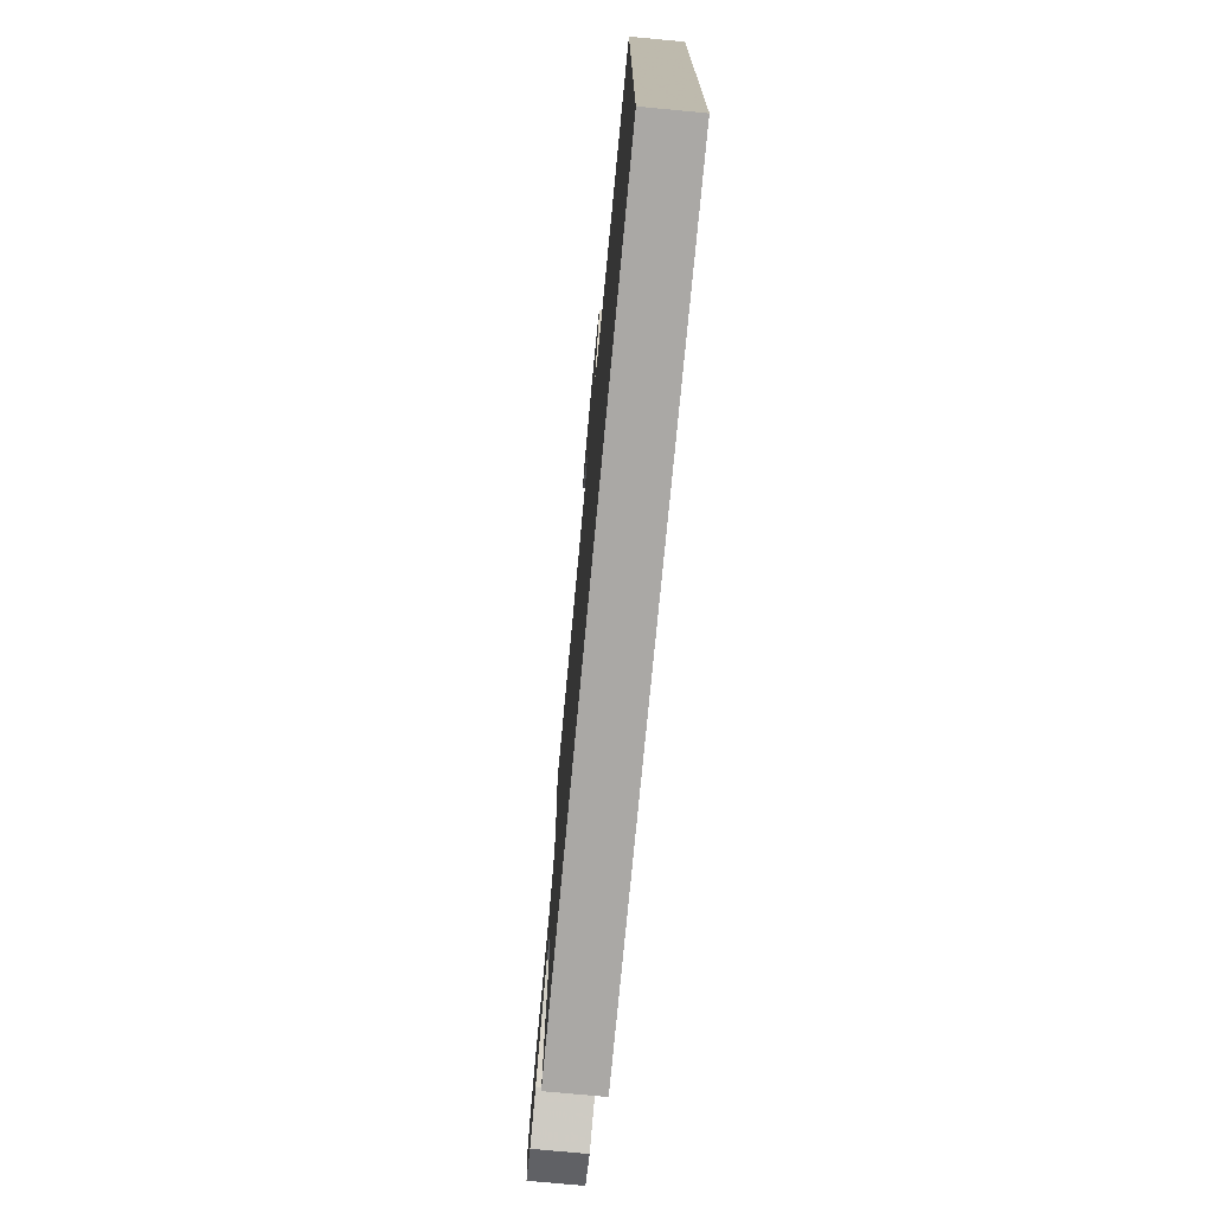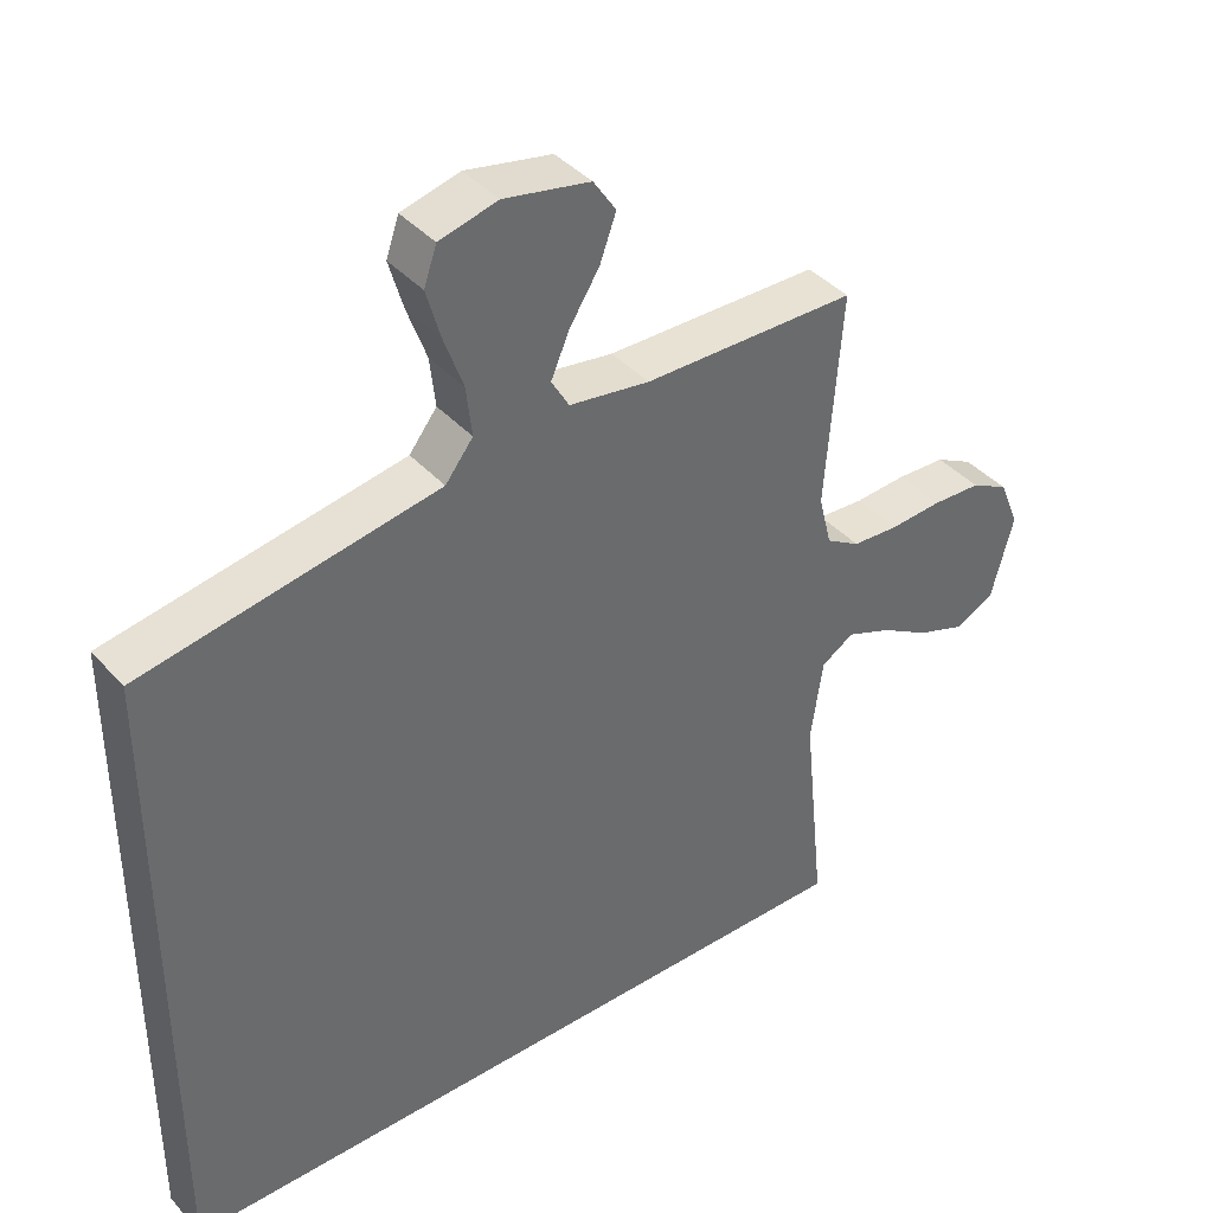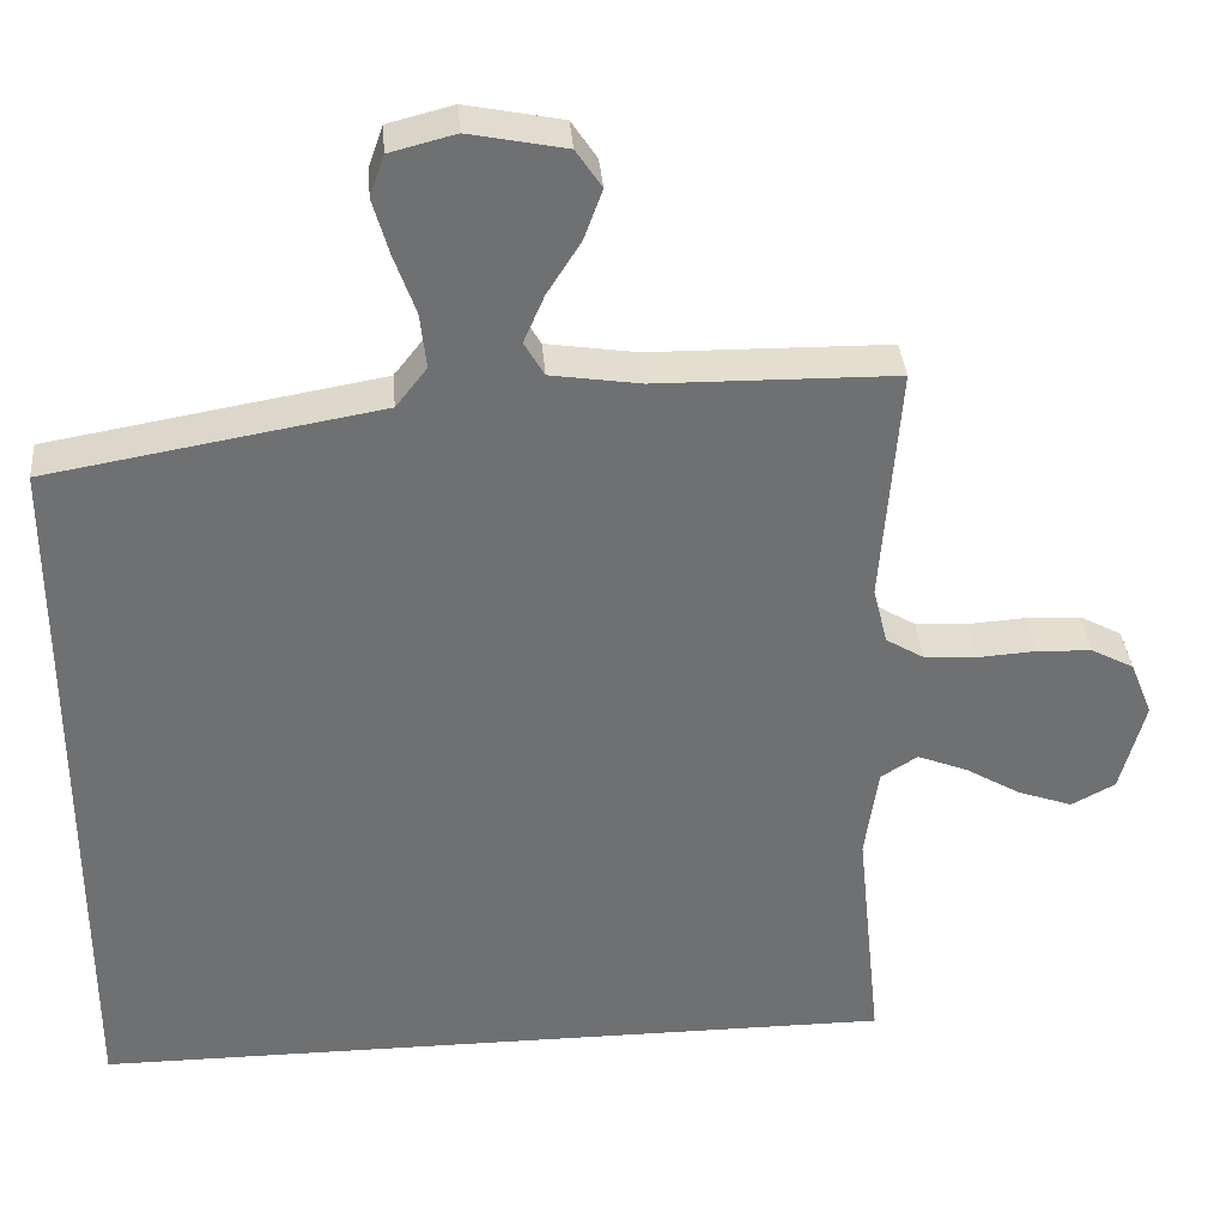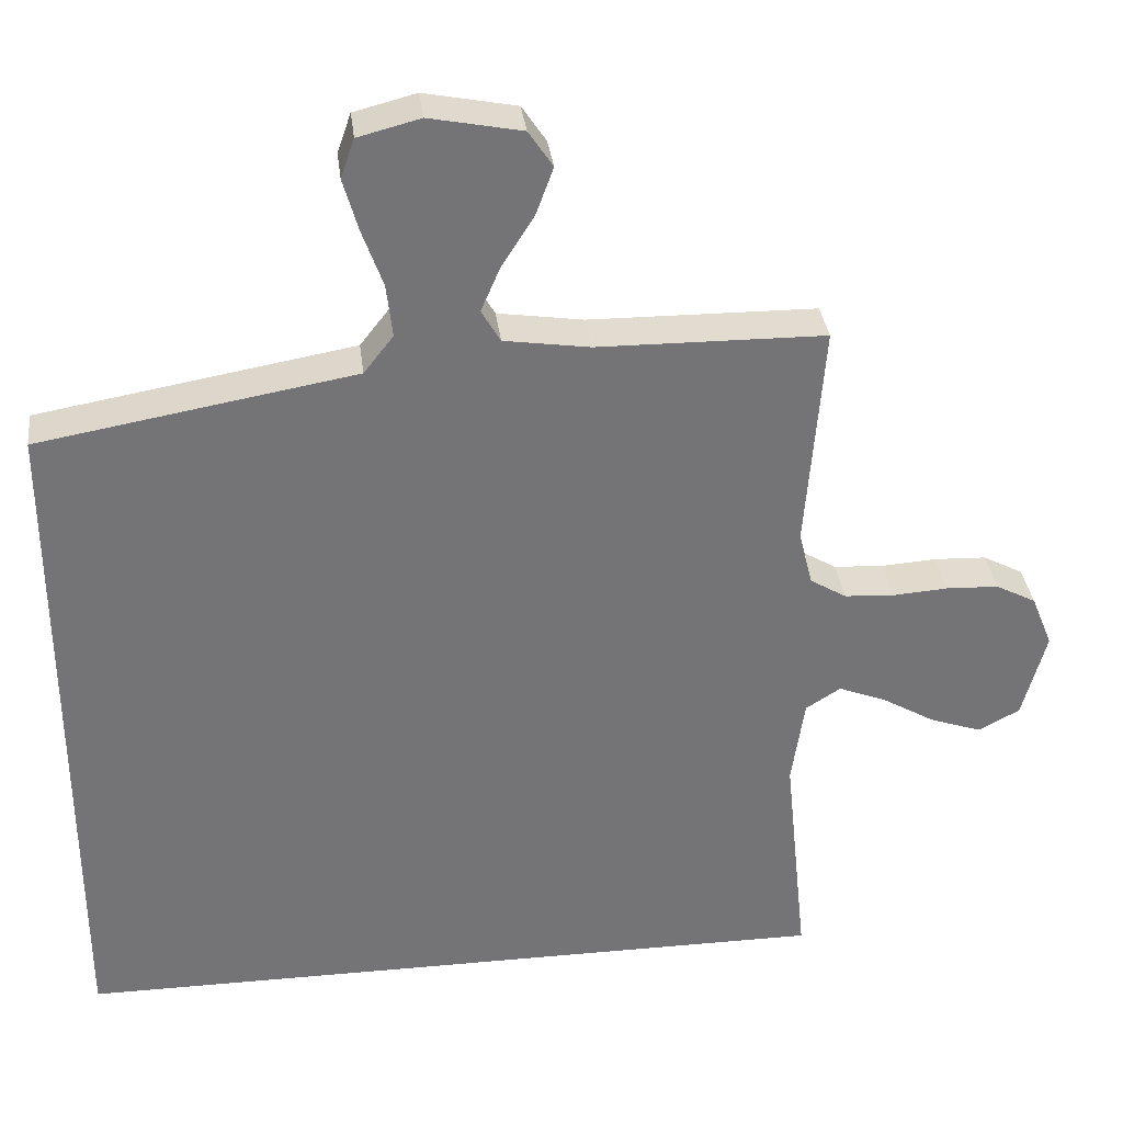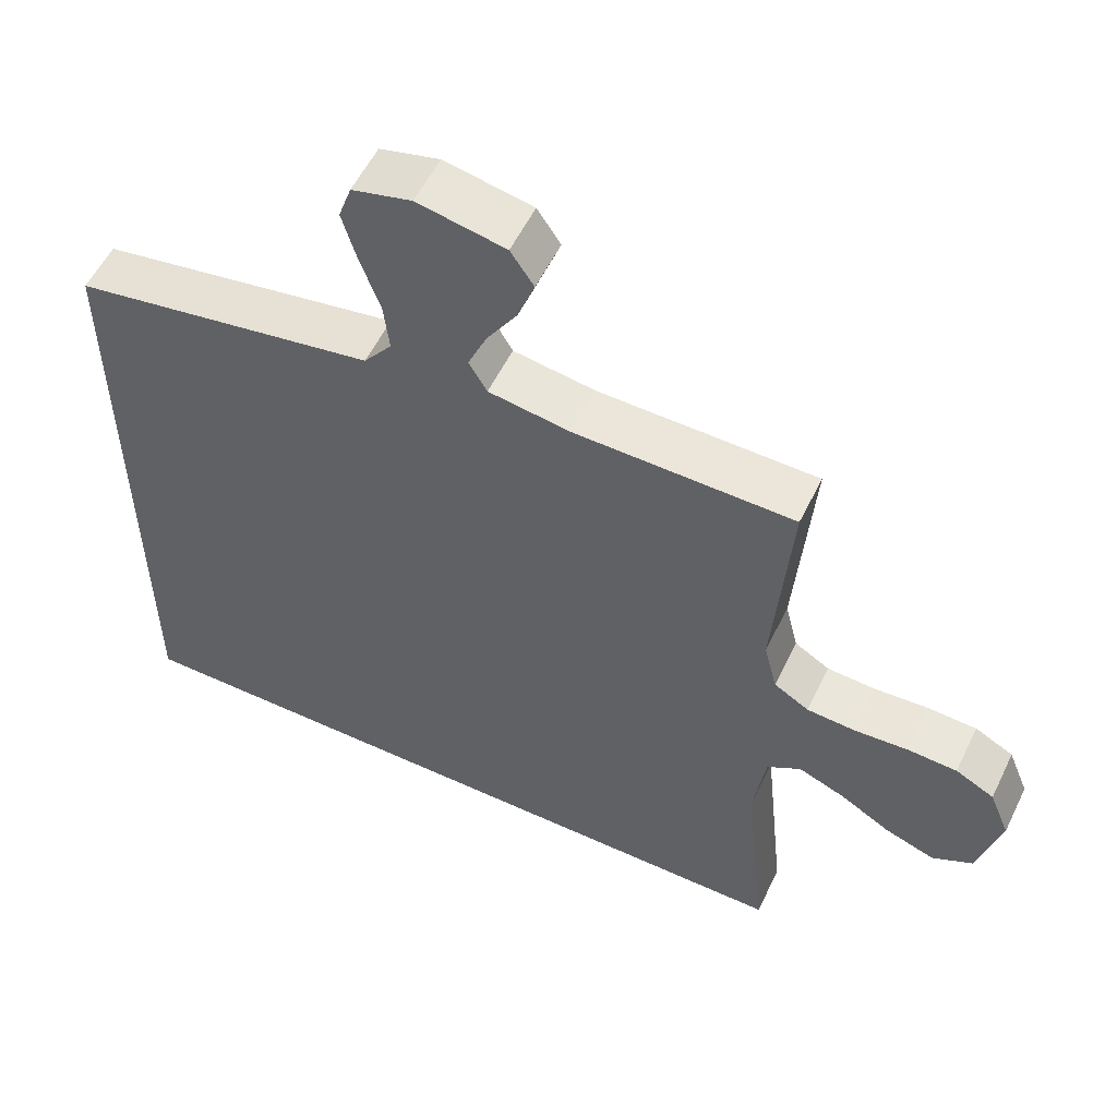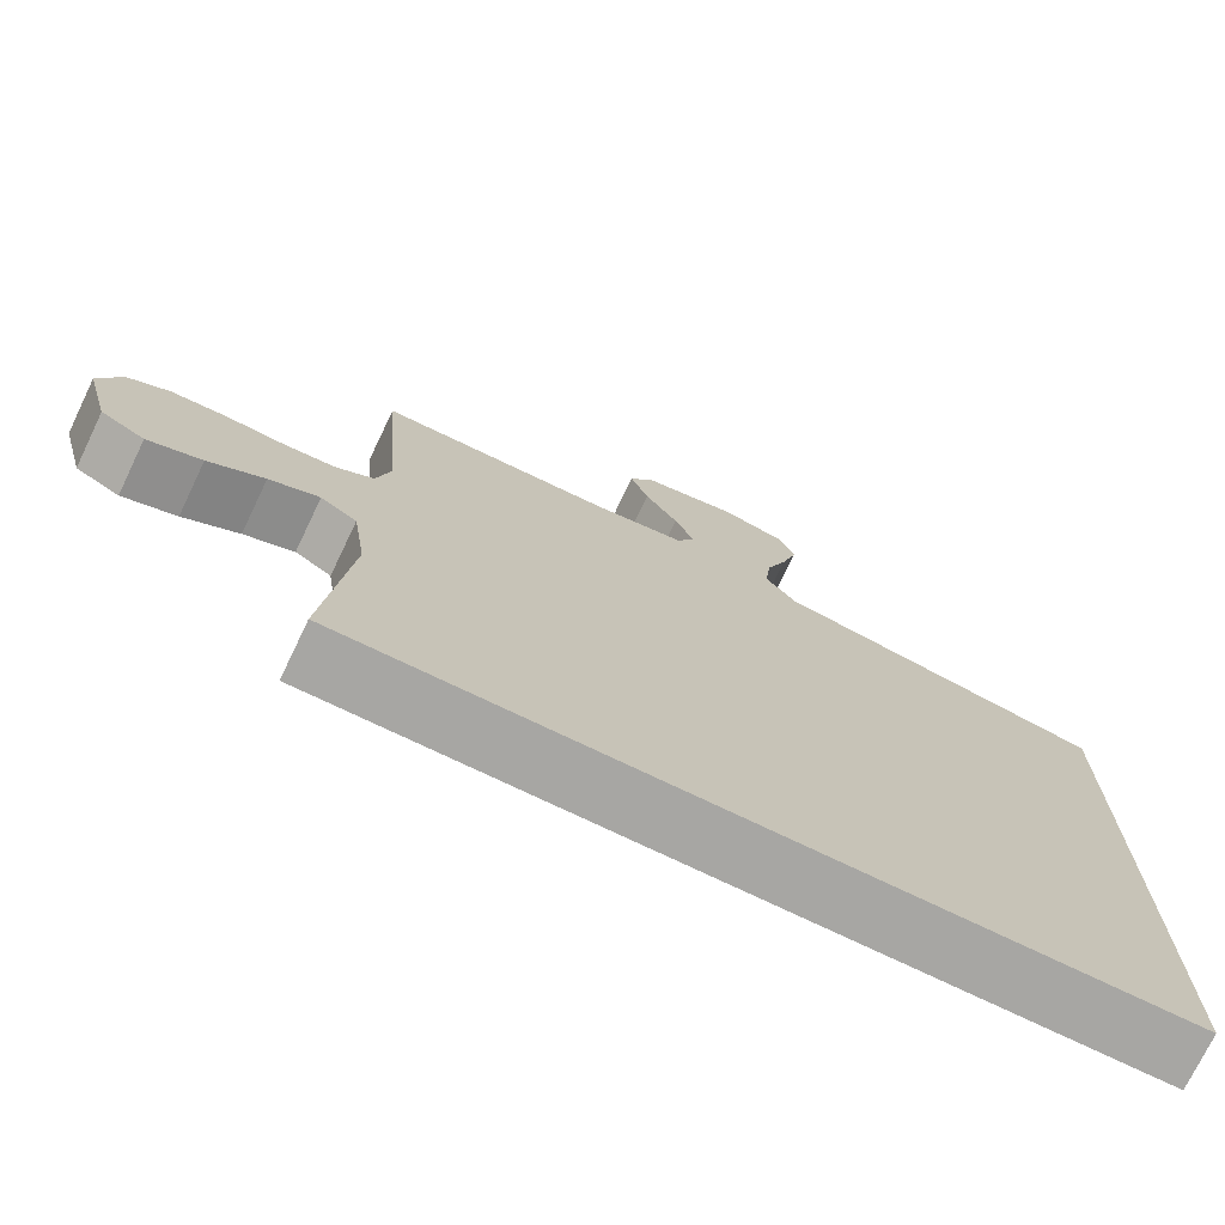
<metadata>
{"format":"obj","ext":"obj","renderer":"f3d","projection":"perspective","resolution":1024,"background":"white","views":[{"elev":-75.1,"azim":84.6,"up":"+Z"},{"elev":40.0,"azim":142.7,"up":"+Z"},{"elev":35.5,"azim":175.3,"up":"+Z"},{"elev":34.2,"azim":173.0,"up":"+Z"},{"elev":55.9,"azim":-154.3,"up":"+Z"},{"elev":-74.1,"azim":-25.7,"up":"+Z"}]}
</metadata>
<code>
v -0.5 0.07 0.5
v -0.2 0.07 0.504
v -0.087 0.07 0.521
v -0.062 0.07 0.564
v -0.088 0.07 0.624
v -0.13 0.07 0.69
v -0.153 0.07 0.753
v -0.121 0.07 0.801
v 0 0.07 0.825
v 0.082 0.07 0.804
v 0.1 0.07 0.752
v 0.08 0.07 0.682
v 0.053 0.07 0.607
v 0.045 0.07 0.537
v 0.084 0.07 0.487
v 0.2 0.07 0.467
v 0.5 0.07 0.415
v 0.5 0.07 -0.5
v -0.513 0.07 -0.5
v -0.482 0.07 -0.2
v -0.499 0.07 -0.084
v -0.545 0.07 -0.055
v -0.608 0.07 -0.08
v -0.678 0.07 -0.121
v -0.746 0.07 -0.145
v -0.801 0.07 -0.116
v -0.832 0.07 0
v -0.804 0.07 0.069
v -0.751 0.07 0.097
v -0.682 0.07 0.1
v -0.609 0.07 0.095
v -0.543 0.07 0.099
v -0.495 0.07 0.128
v -0.477 0.07 0.2
v -0.5 0 0.5
v -0.2 0 0.504
v -0.087 0 0.521
v -0.062 0 0.564
v -0.088 0 0.624
v -0.13 0 0.69
v -0.153 0 0.753
v -0.121 0 0.801
v 0 0 0.825
v 0.082 0 0.804
v 0.1 0 0.752
v 0.08 0 0.682
v 0.053 0 0.607
v 0.045 0 0.537
v 0.084 0 0.487
v 0.2 0 0.467
v 0.5 0 0.415
v 0.5 0 -0.5
v -0.513 0 -0.5
v -0.482 0 -0.2
v -0.499 0 -0.084
v -0.545 0 -0.055
v -0.608 0 -0.08
v -0.678 0 -0.121
v -0.746 0 -0.145
v -0.801 0 -0.116
v -0.832 0 0
v -0.804 0 0.069
v -0.751 0 0.097
v -0.682 0 0.1
v -0.609 0 0.095
v -0.543 0 0.099
v -0.495 0 0.128
v -0.477 0 0.2
f 28 29 30 31
f 28 31 32
f 27 28 32
f 26 27 32
f 23 24 25 26
f 22 23 26 32
f 21 22 32 33
f 17 18 19 20
f 15 16 17 20
f 14 15 20 21
f 13 14 21 33
f 5 6 7 8
f 4 5 8 9
f 34 1 2
f 34 2 3
f 33 34 3
f 13 33 3
f 12 13 3 4
f 10 11 12
f 4 9 10 12
f 65 64 63 62
f 66 65 62
f 66 62 61
f 66 61 60
f 60 59 58 57
f 66 60 57 56
f 67 66 56 55
f 54 53 52 51
f 54 51 50 49
f 55 54 49 48
f 67 55 48 47
f 42 41 40 39
f 43 42 39 38
f 36 35 68
f 37 36 68
f 37 68 67
f 37 67 47
f 38 37 47 46
f 46 45 44
f 46 44 43 38
f 1 35 36 2
f 2 36 37 3
f 3 37 38 4
f 4 38 39 5
f 5 39 40 6
f 6 40 41 7
f 7 41 42 8
f 8 42 43 9
f 9 43 44 10
f 10 44 45 11
f 11 45 46 12
f 12 46 47 13
f 13 47 48 14
f 14 48 49 15
f 15 49 50 16
f 16 50 51 17
f 17 51 52 18
f 18 52 53 19
f 19 53 54 20
f 20 54 55 21
f 21 55 56 22
f 22 56 57 23
f 23 57 58 24
f 24 58 59 25
f 25 59 60 26
f 26 60 61 27
f 27 61 62 28
f 28 62 63 29
f 29 63 64 30
f 30 64 65 31
f 31 65 66 32
f 32 66 67 33
f 33 67 68 34
f 34 68 35 1

</code>
